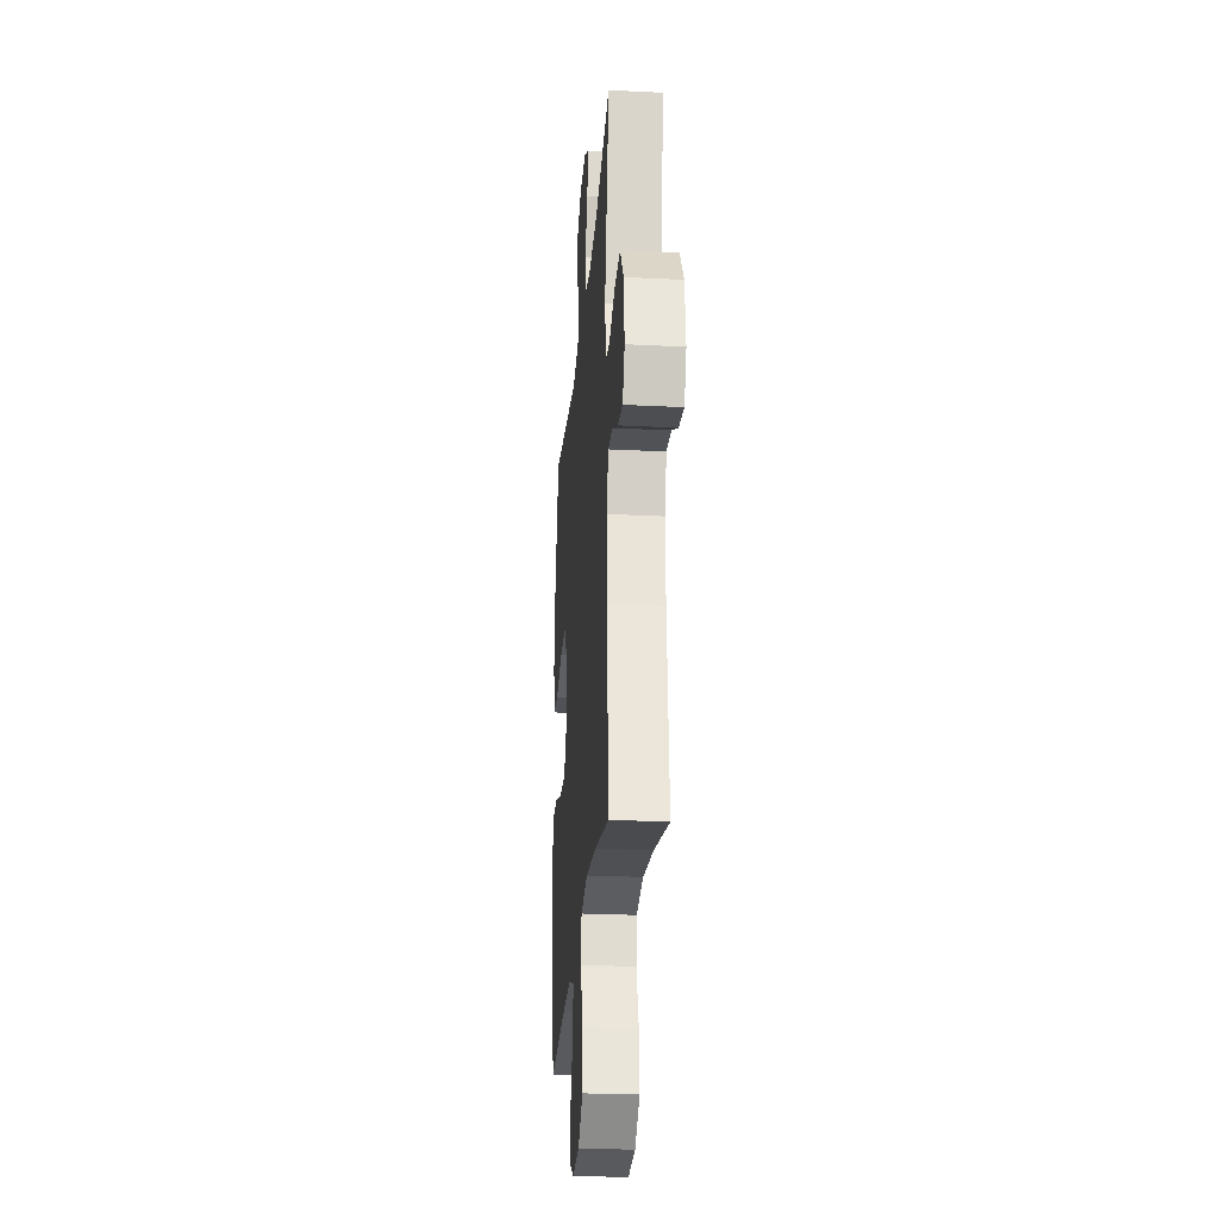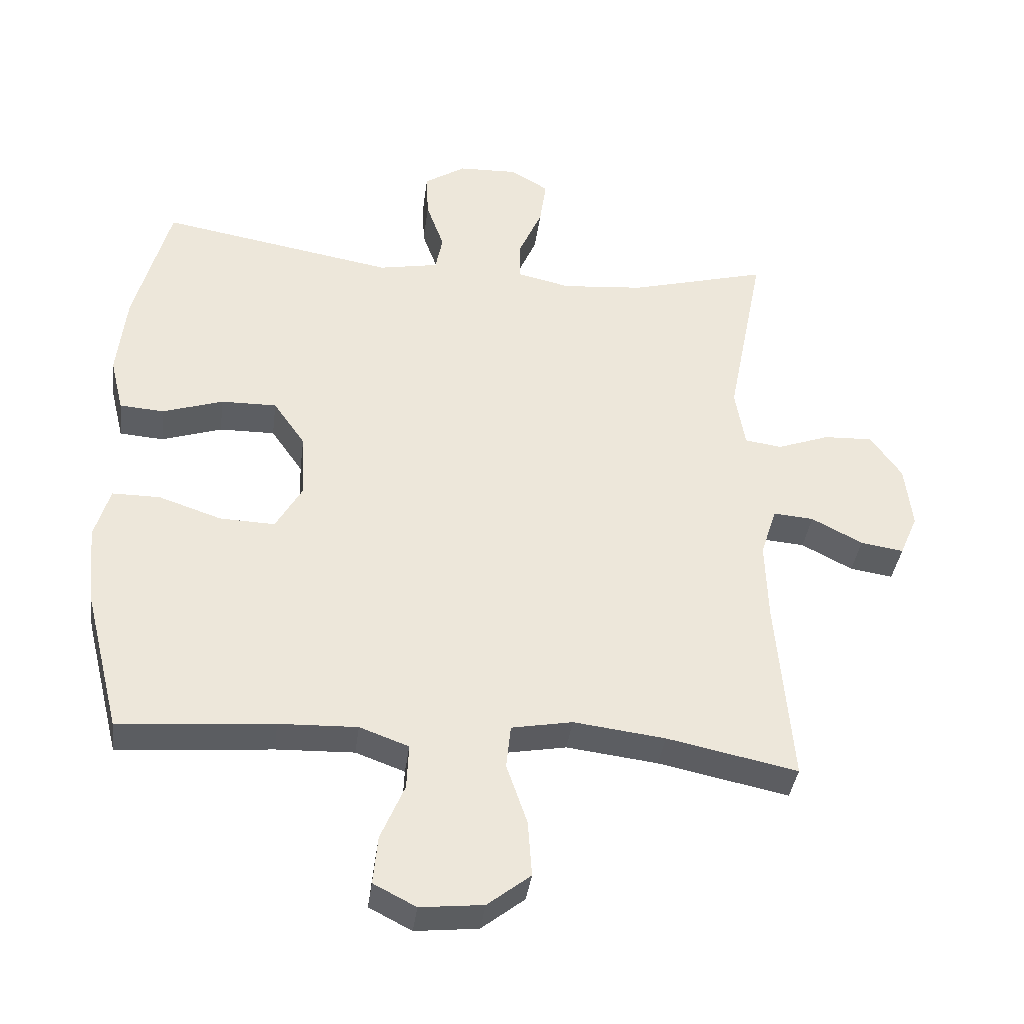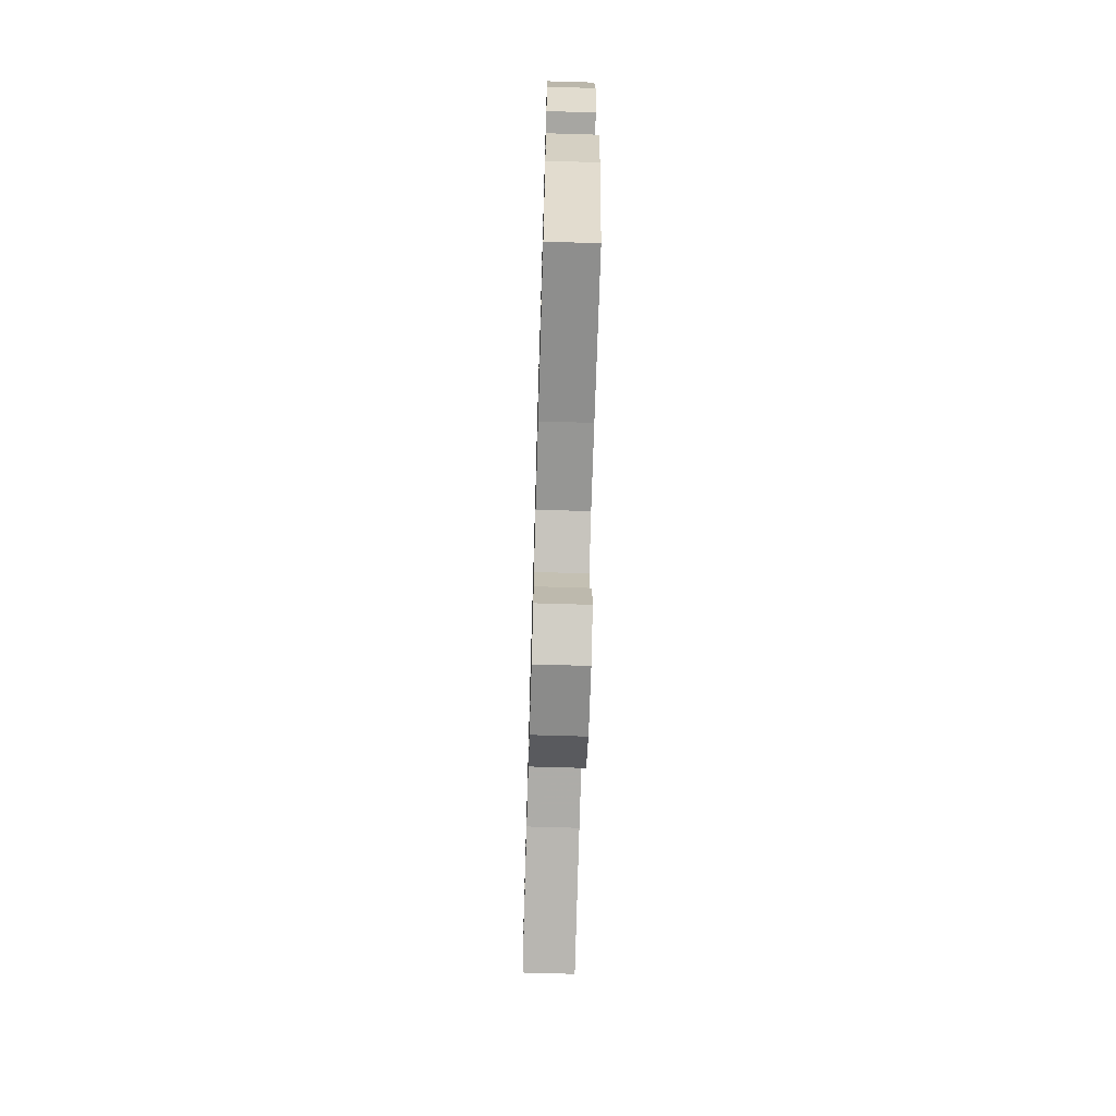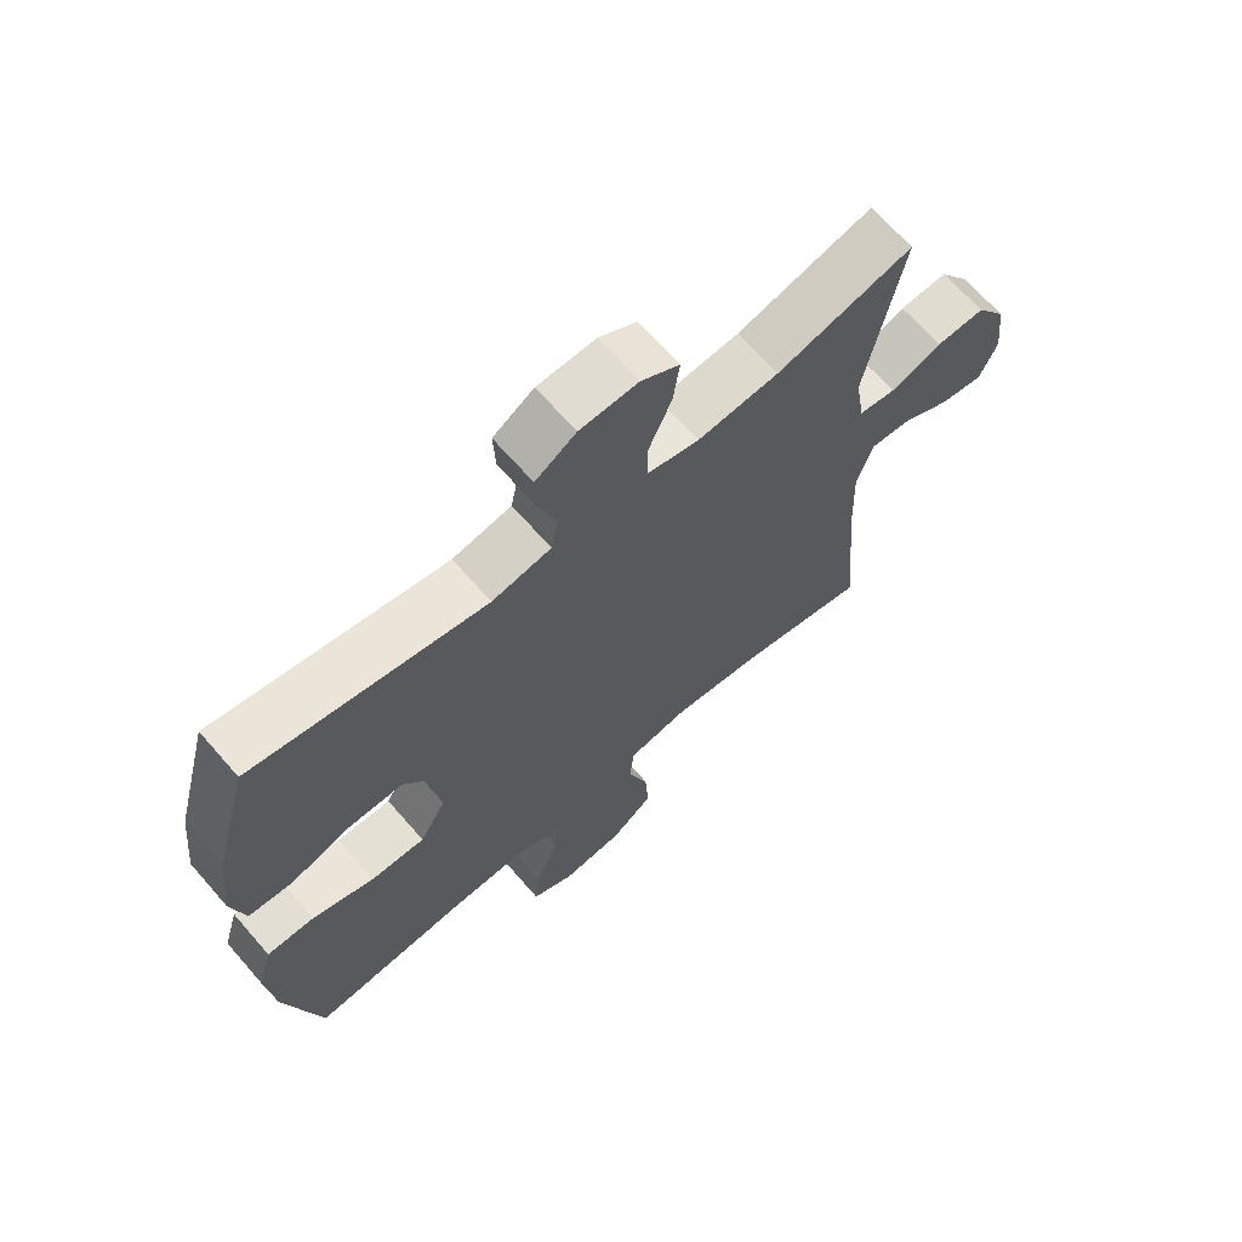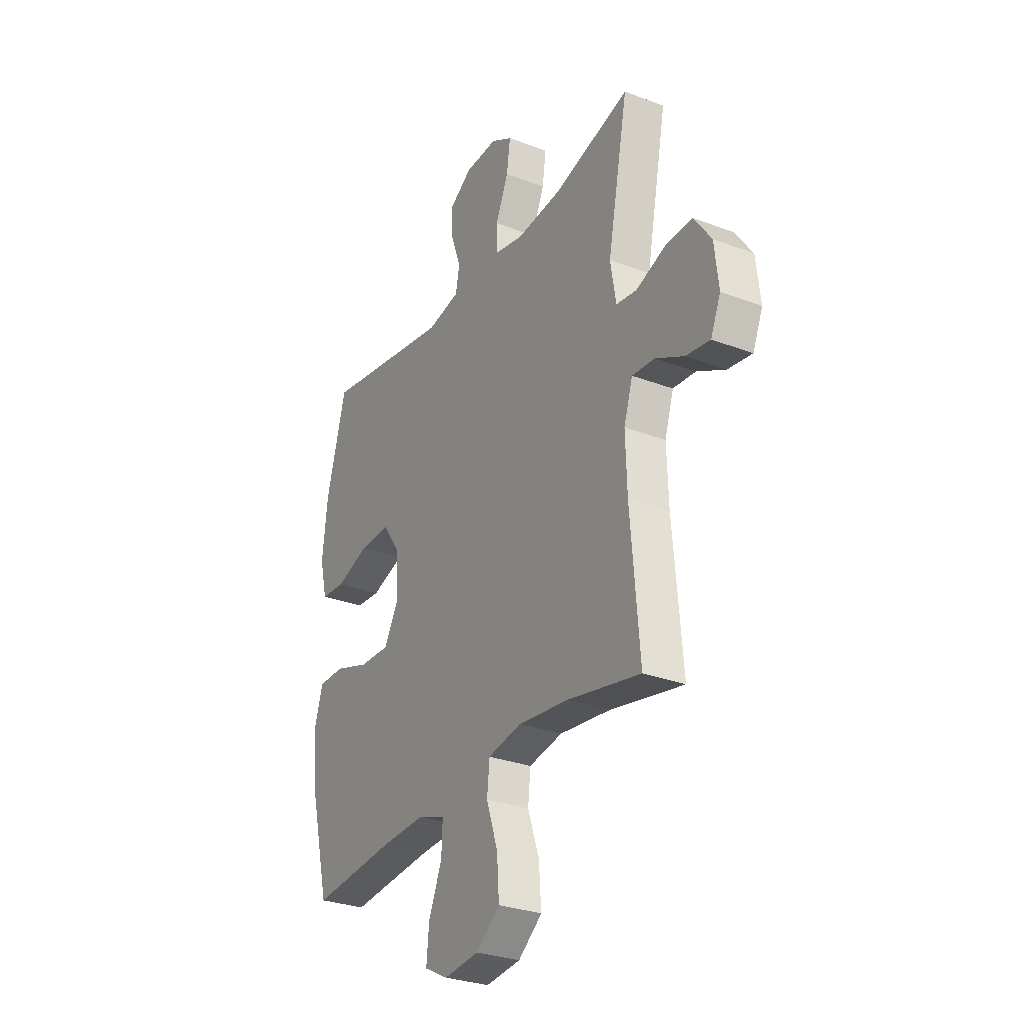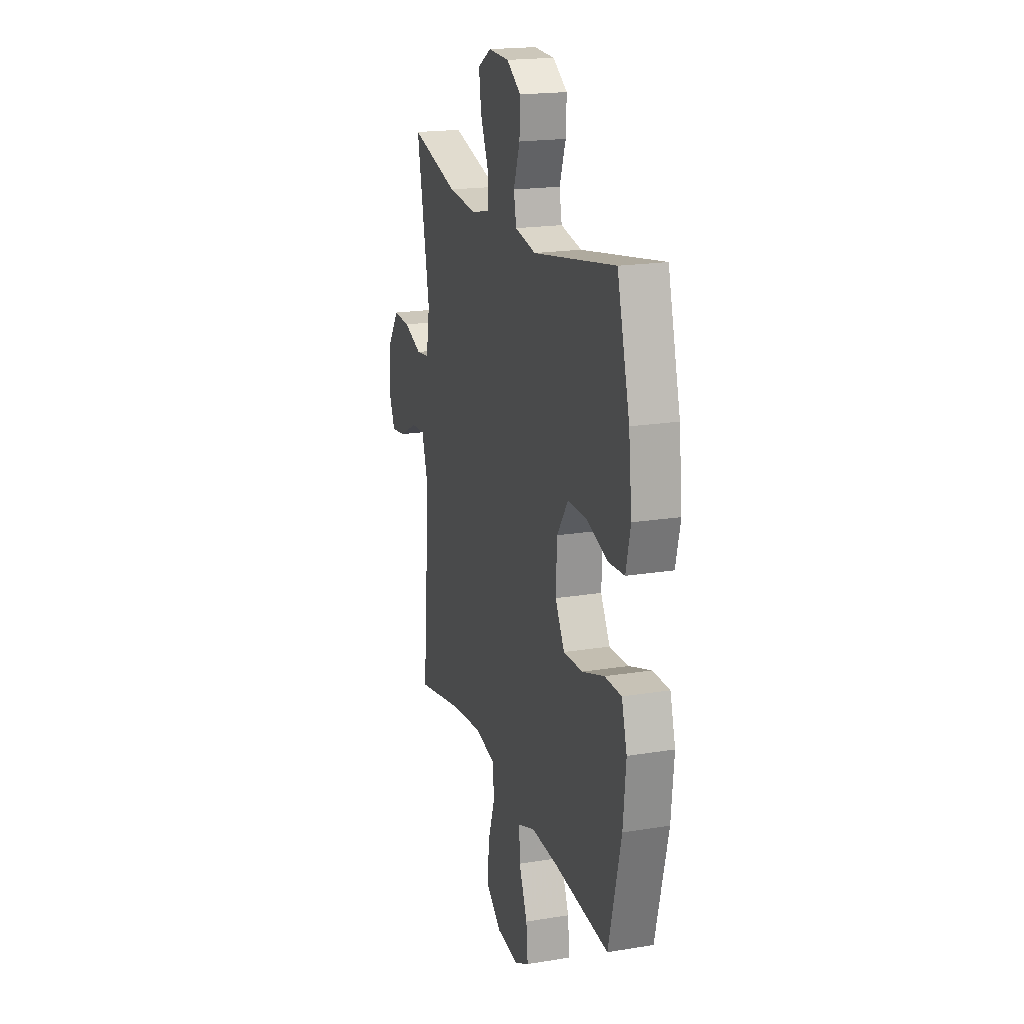
<metadata>
{"format":"obj","ext":"obj","renderer":"f3d","projection":"perspective","resolution":1024,"background":"white","views":[{"elev":-25.8,"azim":-94.6,"up":"+Z"},{"elev":-37.7,"azim":172.7,"up":"+Z"},{"elev":-69.7,"azim":88.3,"up":"+Z"},{"elev":67.2,"azim":138.9,"up":"+Z"},{"elev":-29.5,"azim":-119.3,"up":"+Z"},{"elev":19.3,"azim":73.0,"up":"+Z"}]}
</metadata>
<code>
v -0.5 0.07 -0.5
v -0.476 0.07 -0.218
v -0.472 0.07 -0.097
v -0.496 0.07 -0.022
v -0.557 0.07 -0.027
v -0.634 0.07 -0.067
v -0.699 0.07 -0.077
v -0.726 0.07 -0.014
v -0.715 0.07 0.082
v -0.668 0.07 0.149
v -0.594 0.07 0.146
v -0.515 0.07 0.117
v -0.459 0.07 0.125
v -0.444 0.07 0.215
v -0.5 0.07 0.5
v -0.292 0.07 0.444
v -0.168 0.07 0.433
v -0.089 0.07 0.451
v -0.089 0.07 0.512
v -0.124 0.07 0.592
v -0.134 0.07 0.662
v -0.076 0.07 0.696
v 0.013 0.07 0.693
v 0.075 0.07 0.653
v 0.072 0.07 0.585
v 0.045 0.07 0.51
v 0.056 0.07 0.455
v 0.146 0.07 0.438
v 0.5 0.07 0.5
v 0.554 0.07 0.3
v 0.568 0.07 0.173
v 0.548 0.07 0.091
v 0.481 0.07 0.086
v 0.39 0.07 0.116
v 0.306 0.07 0.117
v 0.258 0.07 0.048
v 0.253 0.07 -0.051
v 0.293 0.07 -0.12
v 0.376 0.07 -0.117
v 0.471 0.07 -0.085
v 0.543 0.07 -0.085
v 0.566 0.07 -0.163
v 0.554 0.07 -0.284
v 0.5 0.07 -0.5
v 0.267 0.07 -0.48
v 0.149 0.07 -0.476
v 0.075 0.07 -0.503
v 0.078 0.07 -0.571
v 0.114 0.07 -0.656
v 0.121 0.07 -0.729
v 0.057 0.07 -0.762
v -0.038 0.07 -0.752
v -0.103 0.07 -0.701
v -0.097 0.07 -0.616
v -0.066 0.07 -0.525
v -0.073 0.07 -0.459
v -0.165 0.07 -0.442
v -0.303 0.07 -0.459
v -0.5 0 -0.5
v -0.476 0 -0.218
v -0.472 0 -0.097
v -0.496 0 -0.022
v -0.557 0 -0.027
v -0.634 0 -0.067
v -0.699 0 -0.077
v -0.726 0 -0.014
v -0.715 0 0.082
v -0.668 0 0.149
v -0.594 0 0.146
v -0.515 0 0.117
v -0.459 0 0.125
v -0.444 0 0.215
v -0.5 0 0.5
v -0.292 0 0.444
v -0.168 0 0.433
v -0.089 0 0.451
v -0.089 0 0.512
v -0.124 0 0.592
v -0.134 0 0.662
v -0.076 0 0.696
v 0.013 0 0.693
v 0.075 0 0.653
v 0.072 0 0.585
v 0.045 0 0.51
v 0.056 0 0.455
v 0.146 0 0.438
v 0.5 0 0.5
v 0.554 0 0.3
v 0.568 0 0.173
v 0.548 0 0.091
v 0.481 0 0.086
v 0.39 0 0.116
v 0.306 0 0.117
v 0.258 0 0.048
v 0.253 0 -0.051
v 0.293 0 -0.12
v 0.376 0 -0.117
v 0.471 0 -0.085
v 0.543 0 -0.085
v 0.566 0 -0.163
v 0.554 0 -0.284
v 0.5 0 -0.5
v 0.267 0 -0.48
v 0.149 0 -0.476
v 0.075 0 -0.503
v 0.078 0 -0.571
v 0.114 0 -0.656
v 0.121 0 -0.729
v 0.057 0 -0.762
v -0.038 0 -0.752
v -0.103 0 -0.701
v -0.097 0 -0.616
v -0.066 0 -0.525
v -0.073 0 -0.459
v -0.165 0 -0.442
v -0.303 0 -0.459
f 52 53 54 55
f 52 55 56
f 51 52 56
f 48 49 50 51
f 47 48 51 56
f 46 47 56
f 45 46 56 57
f 43 44 45 57
f 39 40 41 42
f 38 39 42 43
f 31 32 33 34
f 31 34 35
f 28 29 30 31
f 27 28 31 35
f 23 24 25 26
f 21 22 23 26
f 19 20 21 26
f 18 19 26 27
f 17 18 27 35
f 14 15 16
f 13 14 16 17
f 9 10 11 12
f 9 12 13
f 8 9 13
f 5 6 7 8
f 4 5 8 13
f 3 4 13 17
f 58 1 2
f 38 43 57 58
f 37 38 58 2
f 36 37 2 3
f 3 17 35 36
f 113 112 111 110
f 114 113 110
f 114 110 109
f 109 108 107 106
f 114 109 106 105
f 114 105 104
f 115 114 104 103
f 115 103 102 101
f 100 99 98 97
f 101 100 97 96
f 92 91 90 89
f 93 92 89
f 89 88 87 86
f 93 89 86 85
f 84 83 82 81
f 84 81 80 79
f 84 79 78 77
f 85 84 77 76
f 93 85 76 75
f 74 73 72
f 75 74 72 71
f 70 69 68 67
f 71 70 67
f 71 67 66
f 66 65 64 63
f 71 66 63 62
f 75 71 62 61
f 60 59 116
f 116 115 101 96
f 60 116 96 95
f 61 60 95 94
f 94 93 75 61
f 1 59 60 2
f 2 60 61 3
f 3 61 62 4
f 4 62 63 5
f 5 63 64 6
f 6 64 65 7
f 7 65 66 8
f 8 66 67 9
f 9 67 68 10
f 10 68 69 11
f 11 69 70 12
f 12 70 71 13
f 13 71 72 14
f 14 72 73 15
f 15 73 74 16
f 16 74 75 17
f 17 75 76 18
f 18 76 77 19
f 19 77 78 20
f 20 78 79 21
f 21 79 80 22
f 22 80 81 23
f 23 81 82 24
f 24 82 83 25
f 25 83 84 26
f 26 84 85 27
f 27 85 86 28
f 28 86 87 29
f 29 87 88 30
f 30 88 89 31
f 31 89 90 32
f 32 90 91 33
f 33 91 92 34
f 34 92 93 35
f 35 93 94 36
f 36 94 95 37
f 37 95 96 38
f 38 96 97 39
f 39 97 98 40
f 40 98 99 41
f 41 99 100 42
f 42 100 101 43
f 43 101 102 44
f 44 102 103 45
f 45 103 104 46
f 46 104 105 47
f 47 105 106 48
f 48 106 107 49
f 49 107 108 50
f 50 108 109 51
f 51 109 110 52
f 52 110 111 53
f 53 111 112 54
f 54 112 113 55
f 55 113 114 56
f 56 114 115 57
f 57 115 116 58
f 58 116 59 1

</code>
